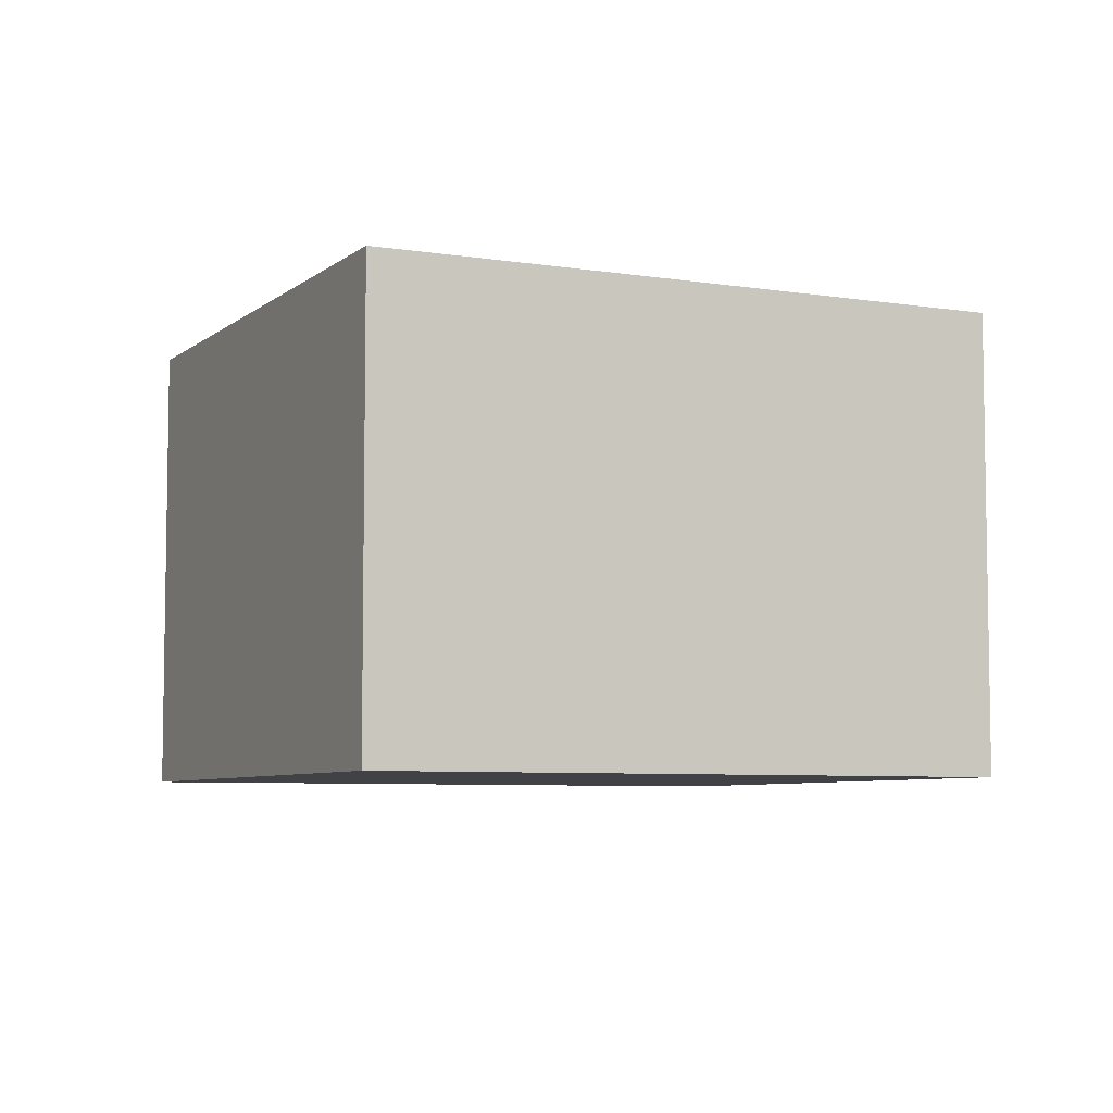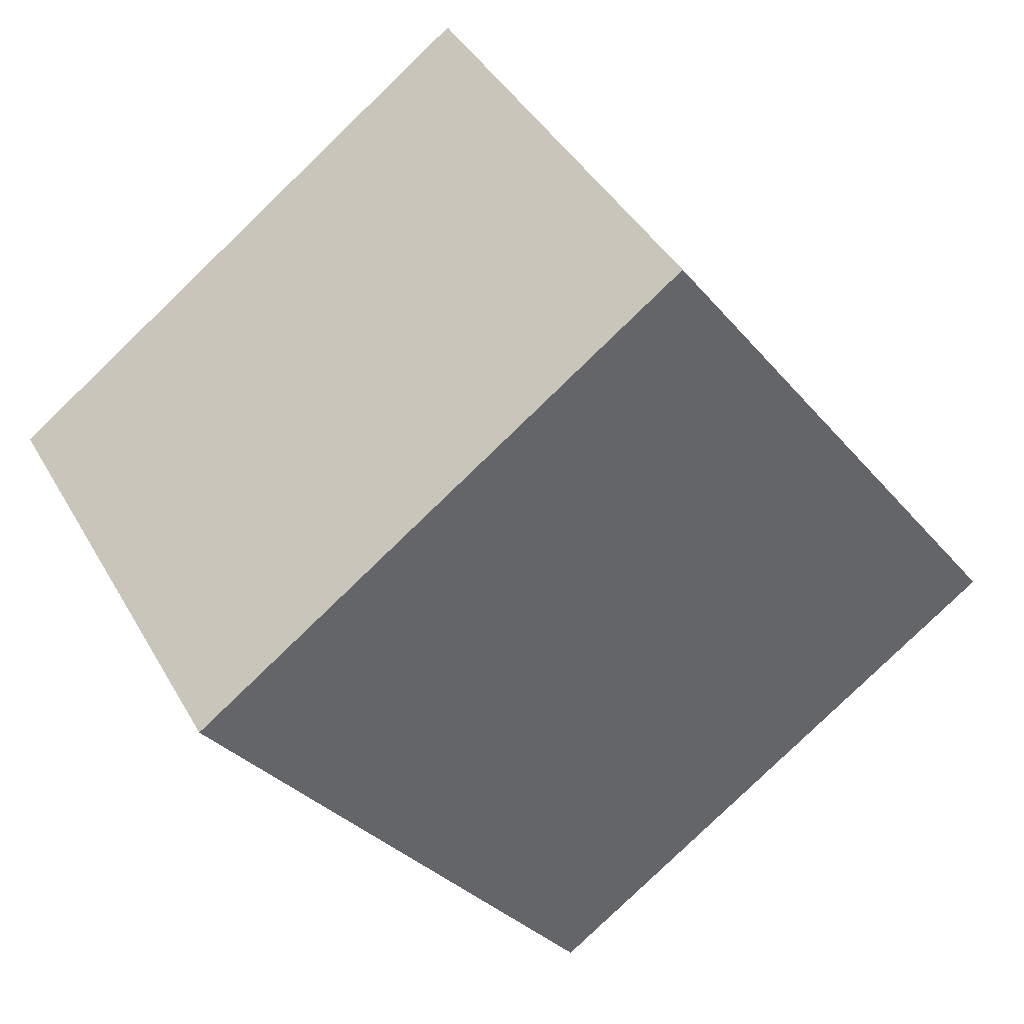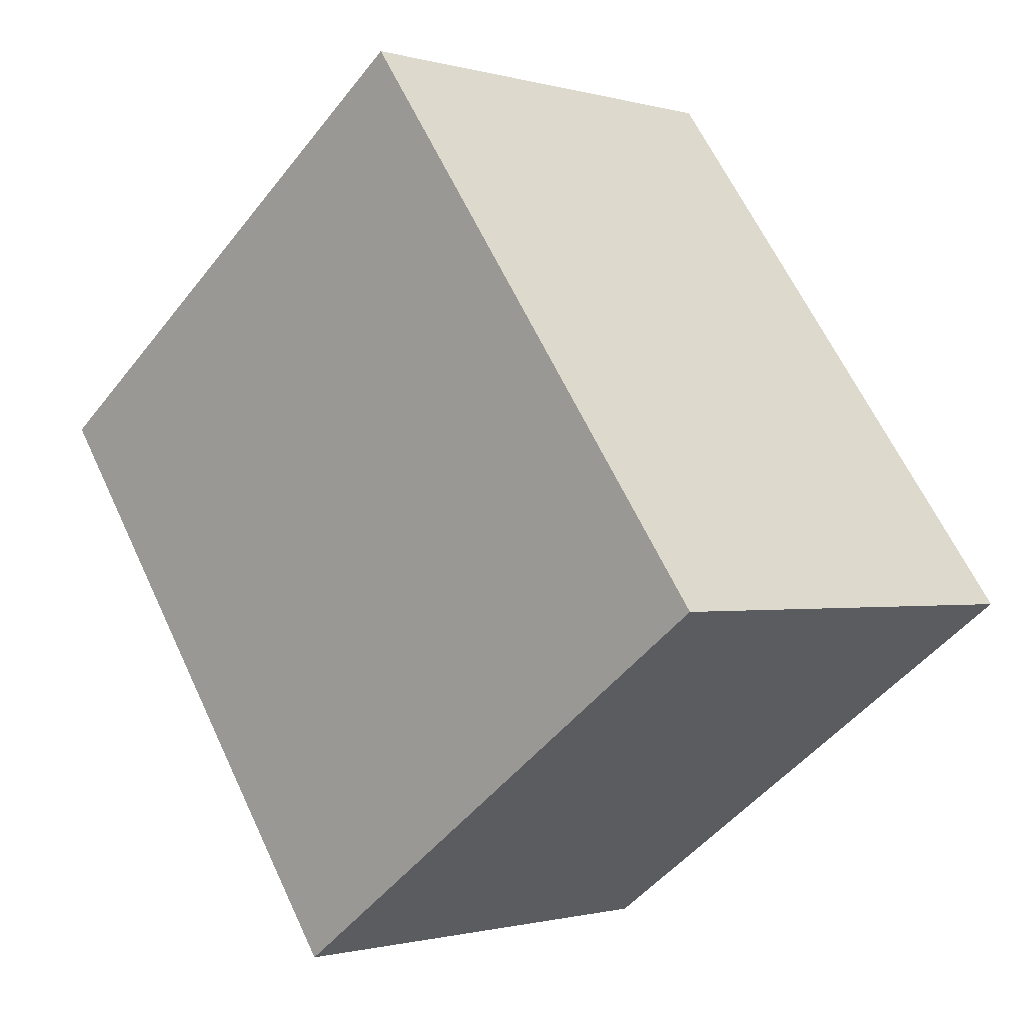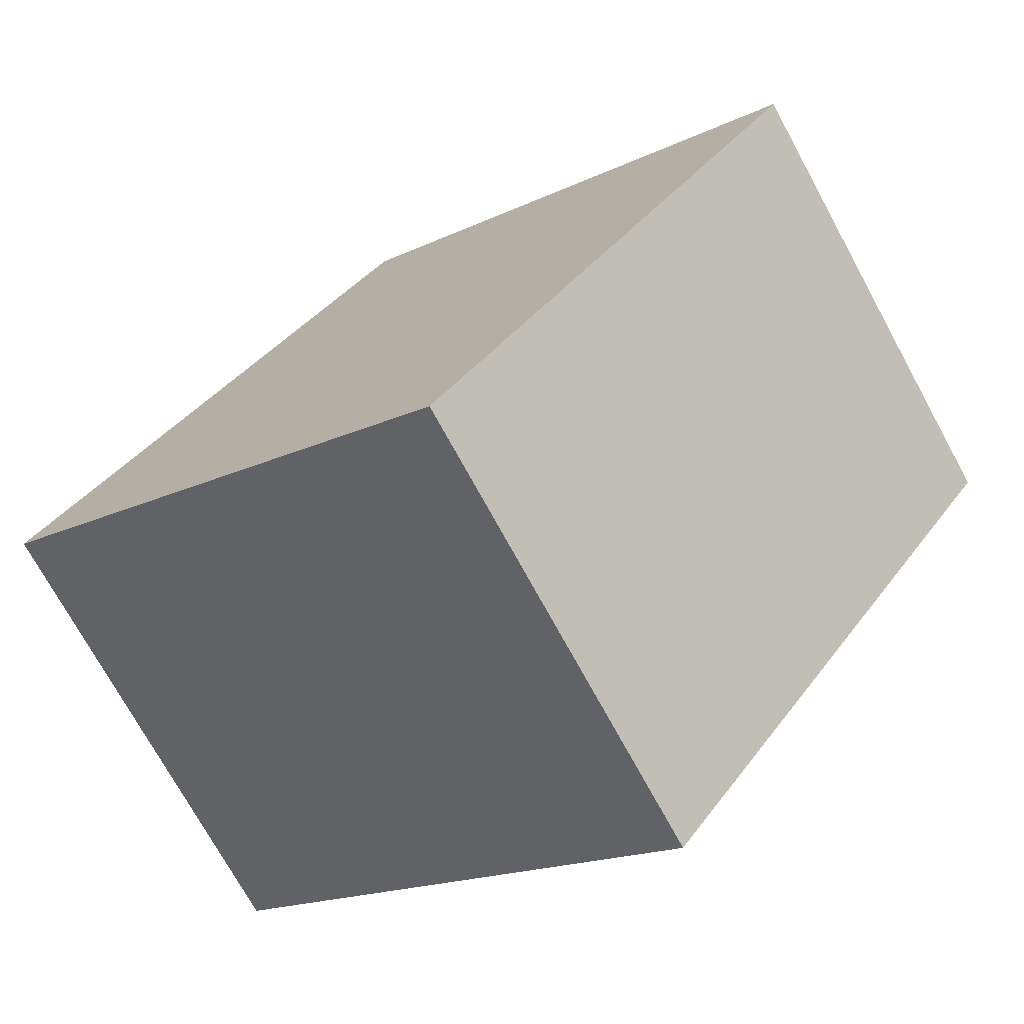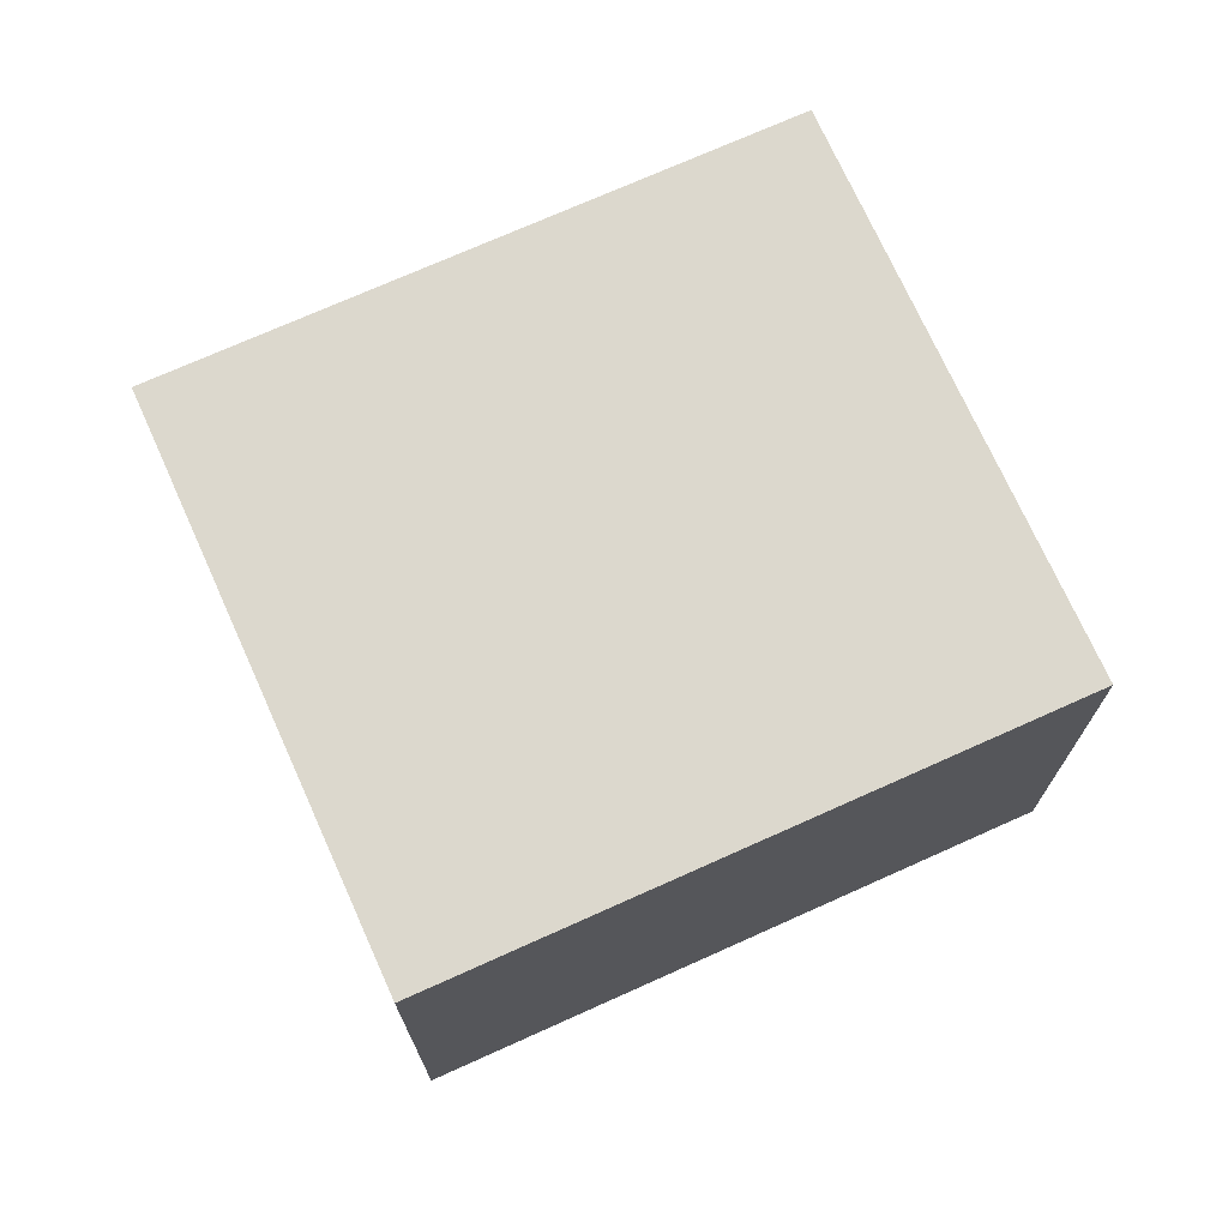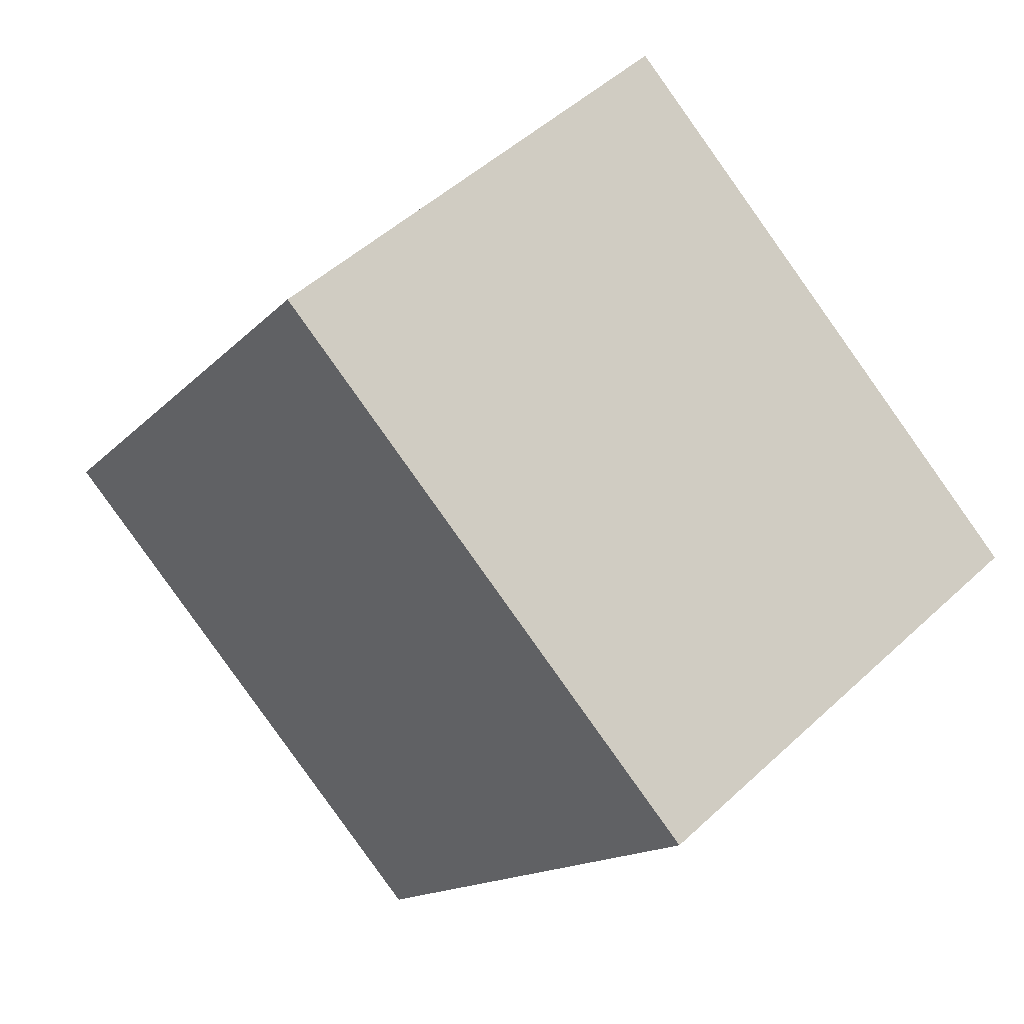
<metadata>
{"format":"obj","ext":"obj","renderer":"f3d","projection":"perspective","resolution":1024,"background":"white","views":[{"elev":-6.3,"azim":-151.6,"up":"+Y"},{"elev":41.3,"azim":-27.3,"up":"+Z"},{"elev":-1.0,"azim":44.0,"up":"+Z"},{"elev":-73.3,"azim":-151.3,"up":"+Z"},{"elev":72.5,"azim":-150.1,"up":"+Y"},{"elev":49.6,"azim":-135.7,"up":"+Z"}]}
</metadata>
<code>
v  0 9.958 6.098e-16
v  9.589 9.958 -10.59
v  8.324 9.958 -11.5
v  11.97 9.958 -8.866
v  14.4 9.958 -7.105
v  18.68 9.958 -4.009
v  1.028 9.958 0.743
v  2.78 9.958 2.011
v  9.589 9.958 6.939
v  10.36 9.958 7.498
v  6.929 9.958 5.014
v  8.686 9.958 6.286
v  10.36 -4.591e-16 7.498
v  18.68 2.455e-16 -4.009
v  14.4 4.351e-16 -7.105
v  8.324 7.042e-16 -11.5
v  11.97 5.429e-16 -8.866
v  9.589 6.481e-16 -10.59
v  0 0 0
v  1.028 -4.55e-17 0.743
v  2.78 -1.231e-16 2.011
v  6.929 -3.07e-16 5.014
v  9.589 -4.249e-16 6.939
v  8.686 -3.849e-16 6.286
g defaultobject
f 1 2 3
f 2 1 4
f 4 1 5
f 5 1 6
f 6 1 7
f 6 7 8
f 6 8 9
f 6 9 10
f 9 8 11
f 9 11 12
f 13 6 10
f 6 13 14
f 14 5 6
f 5 14 4
f 4 14 2
f 2 14 3
f 3 14 15
f 3 15 16
f 16 15 17
f 16 17 18
f 16 1 3
f 1 16 19
f 19 7 1
f 7 19 8
f 8 19 11
f 11 19 12
f 12 19 20
f 12 20 21
f 12 21 9
f 9 21 10
f 10 21 22
f 10 22 23
f 10 23 13
f 23 22 24
f 18 19 16
f 19 18 17
f 19 17 15
f 19 15 14
f 19 14 20
f 20 14 21
f 21 14 23
f 23 14 13
f 21 23 22
f 22 23 24

</code>
